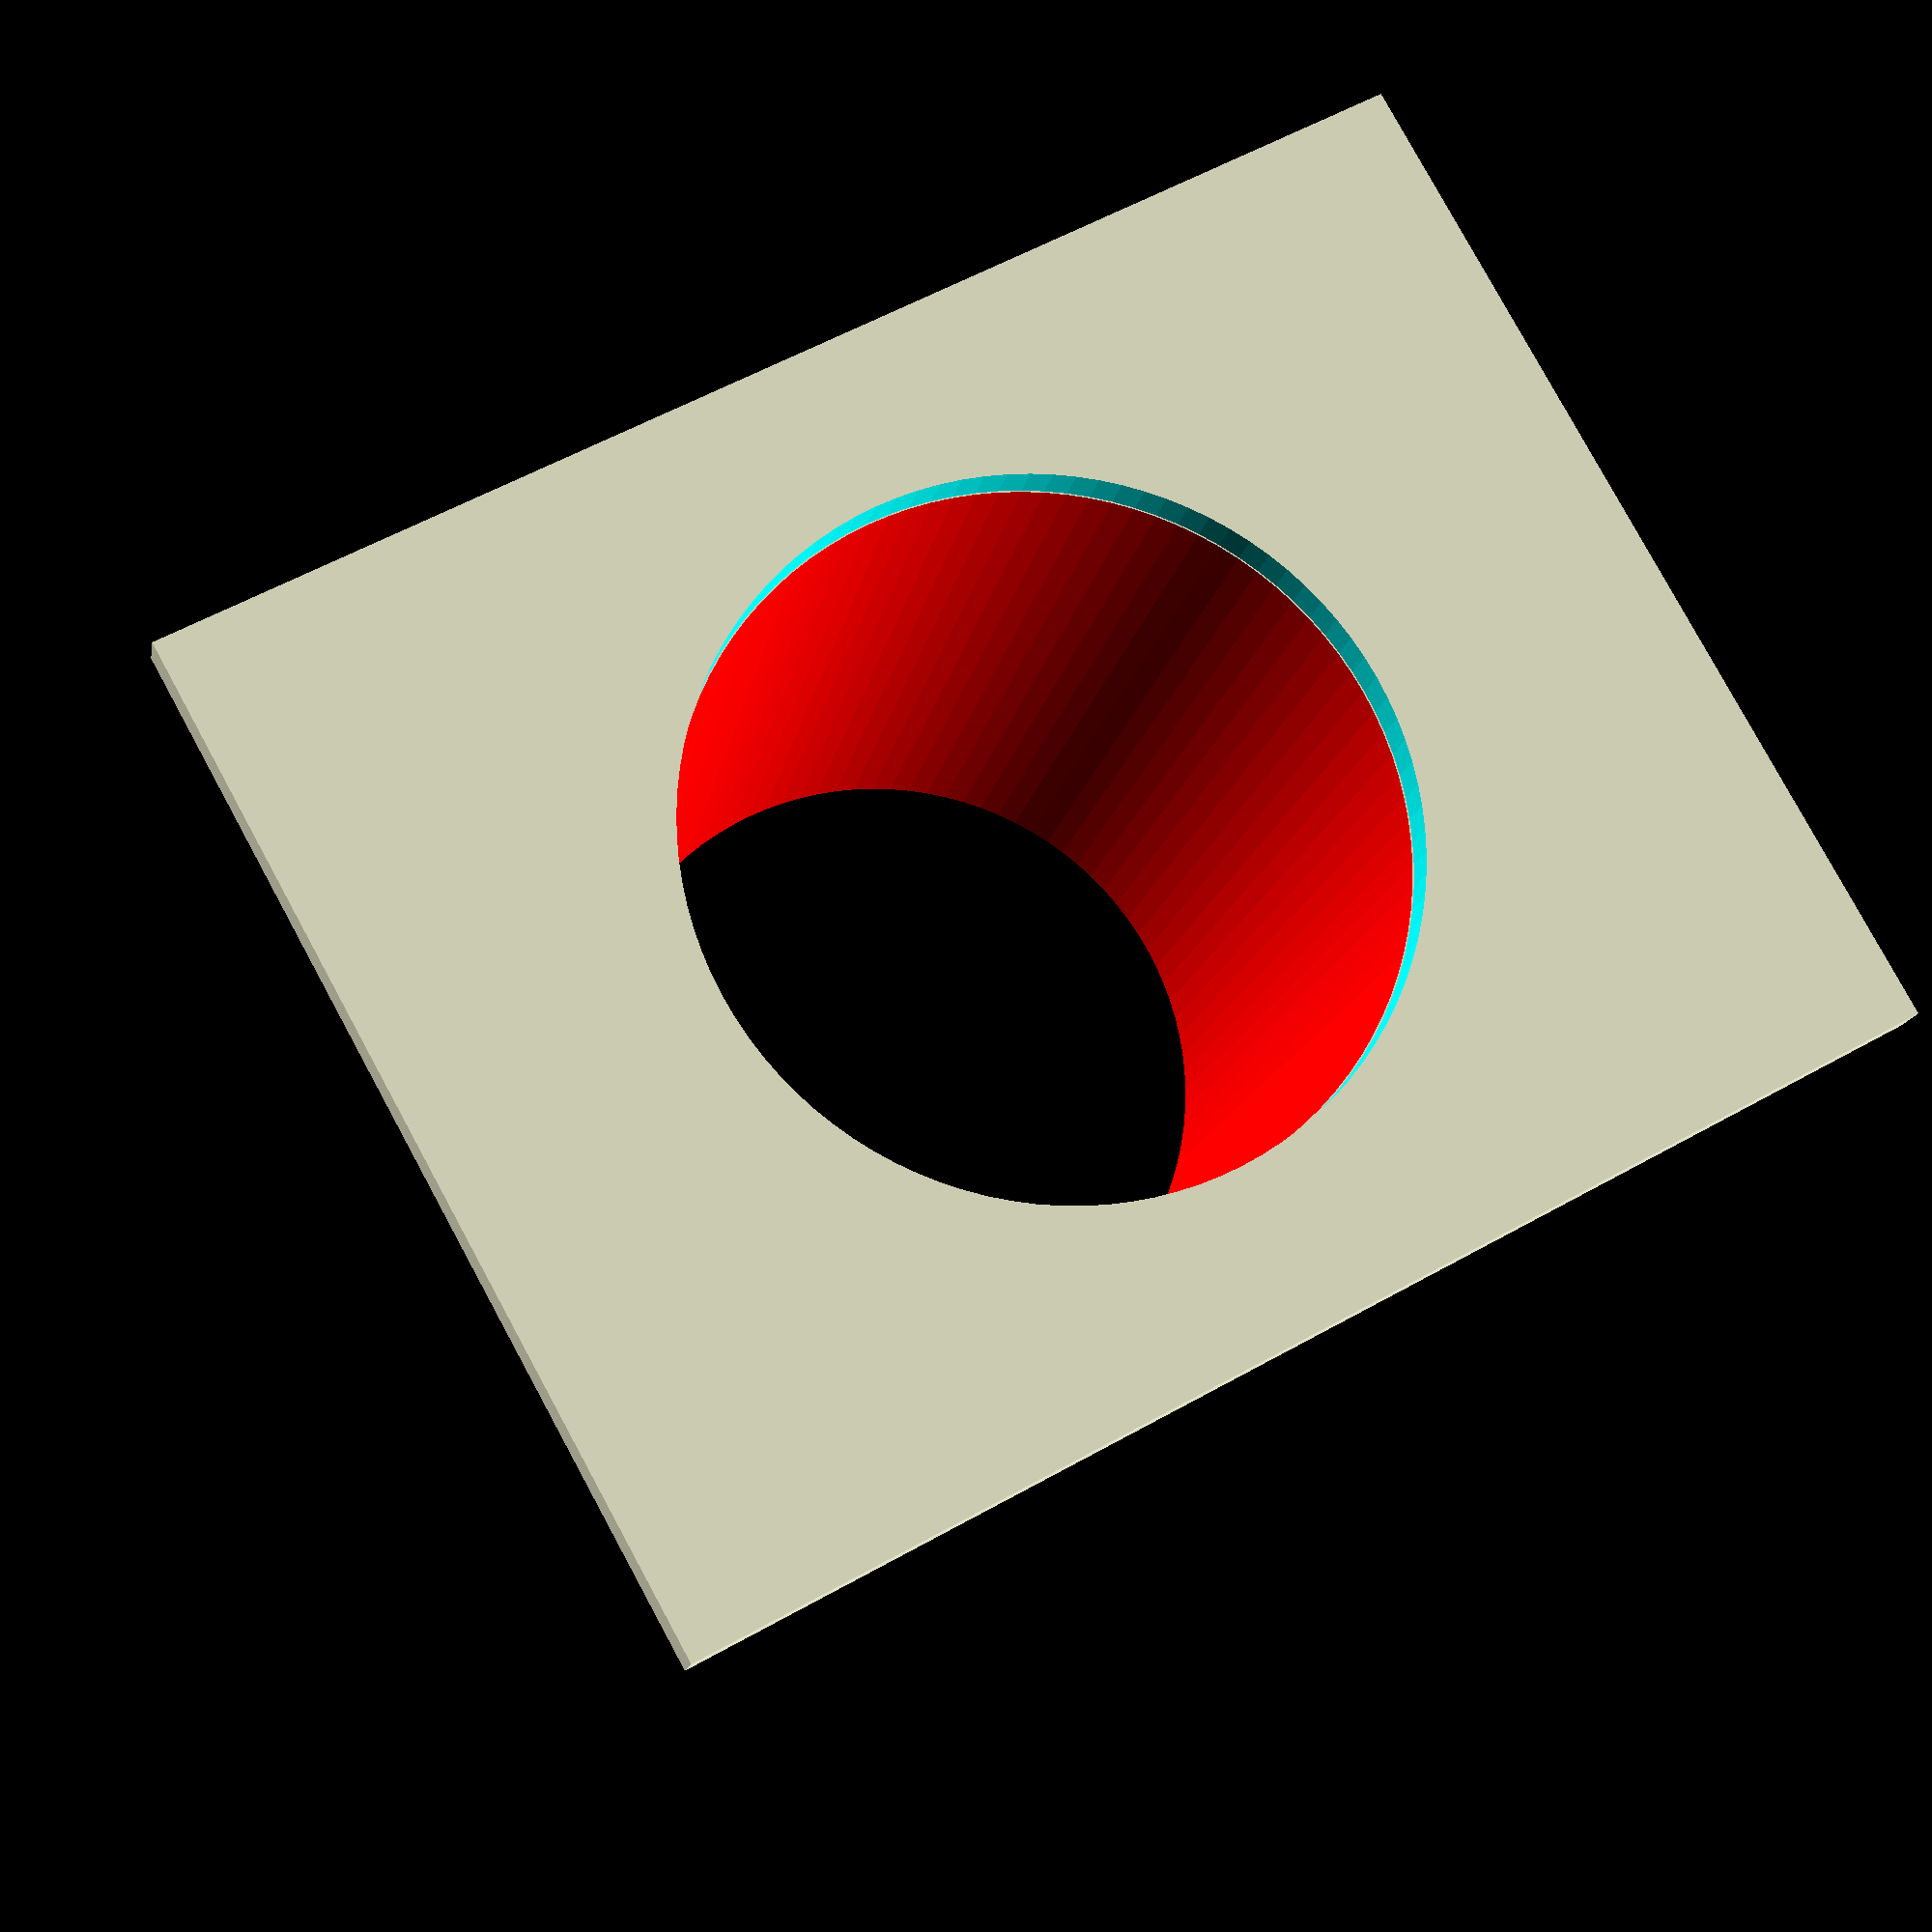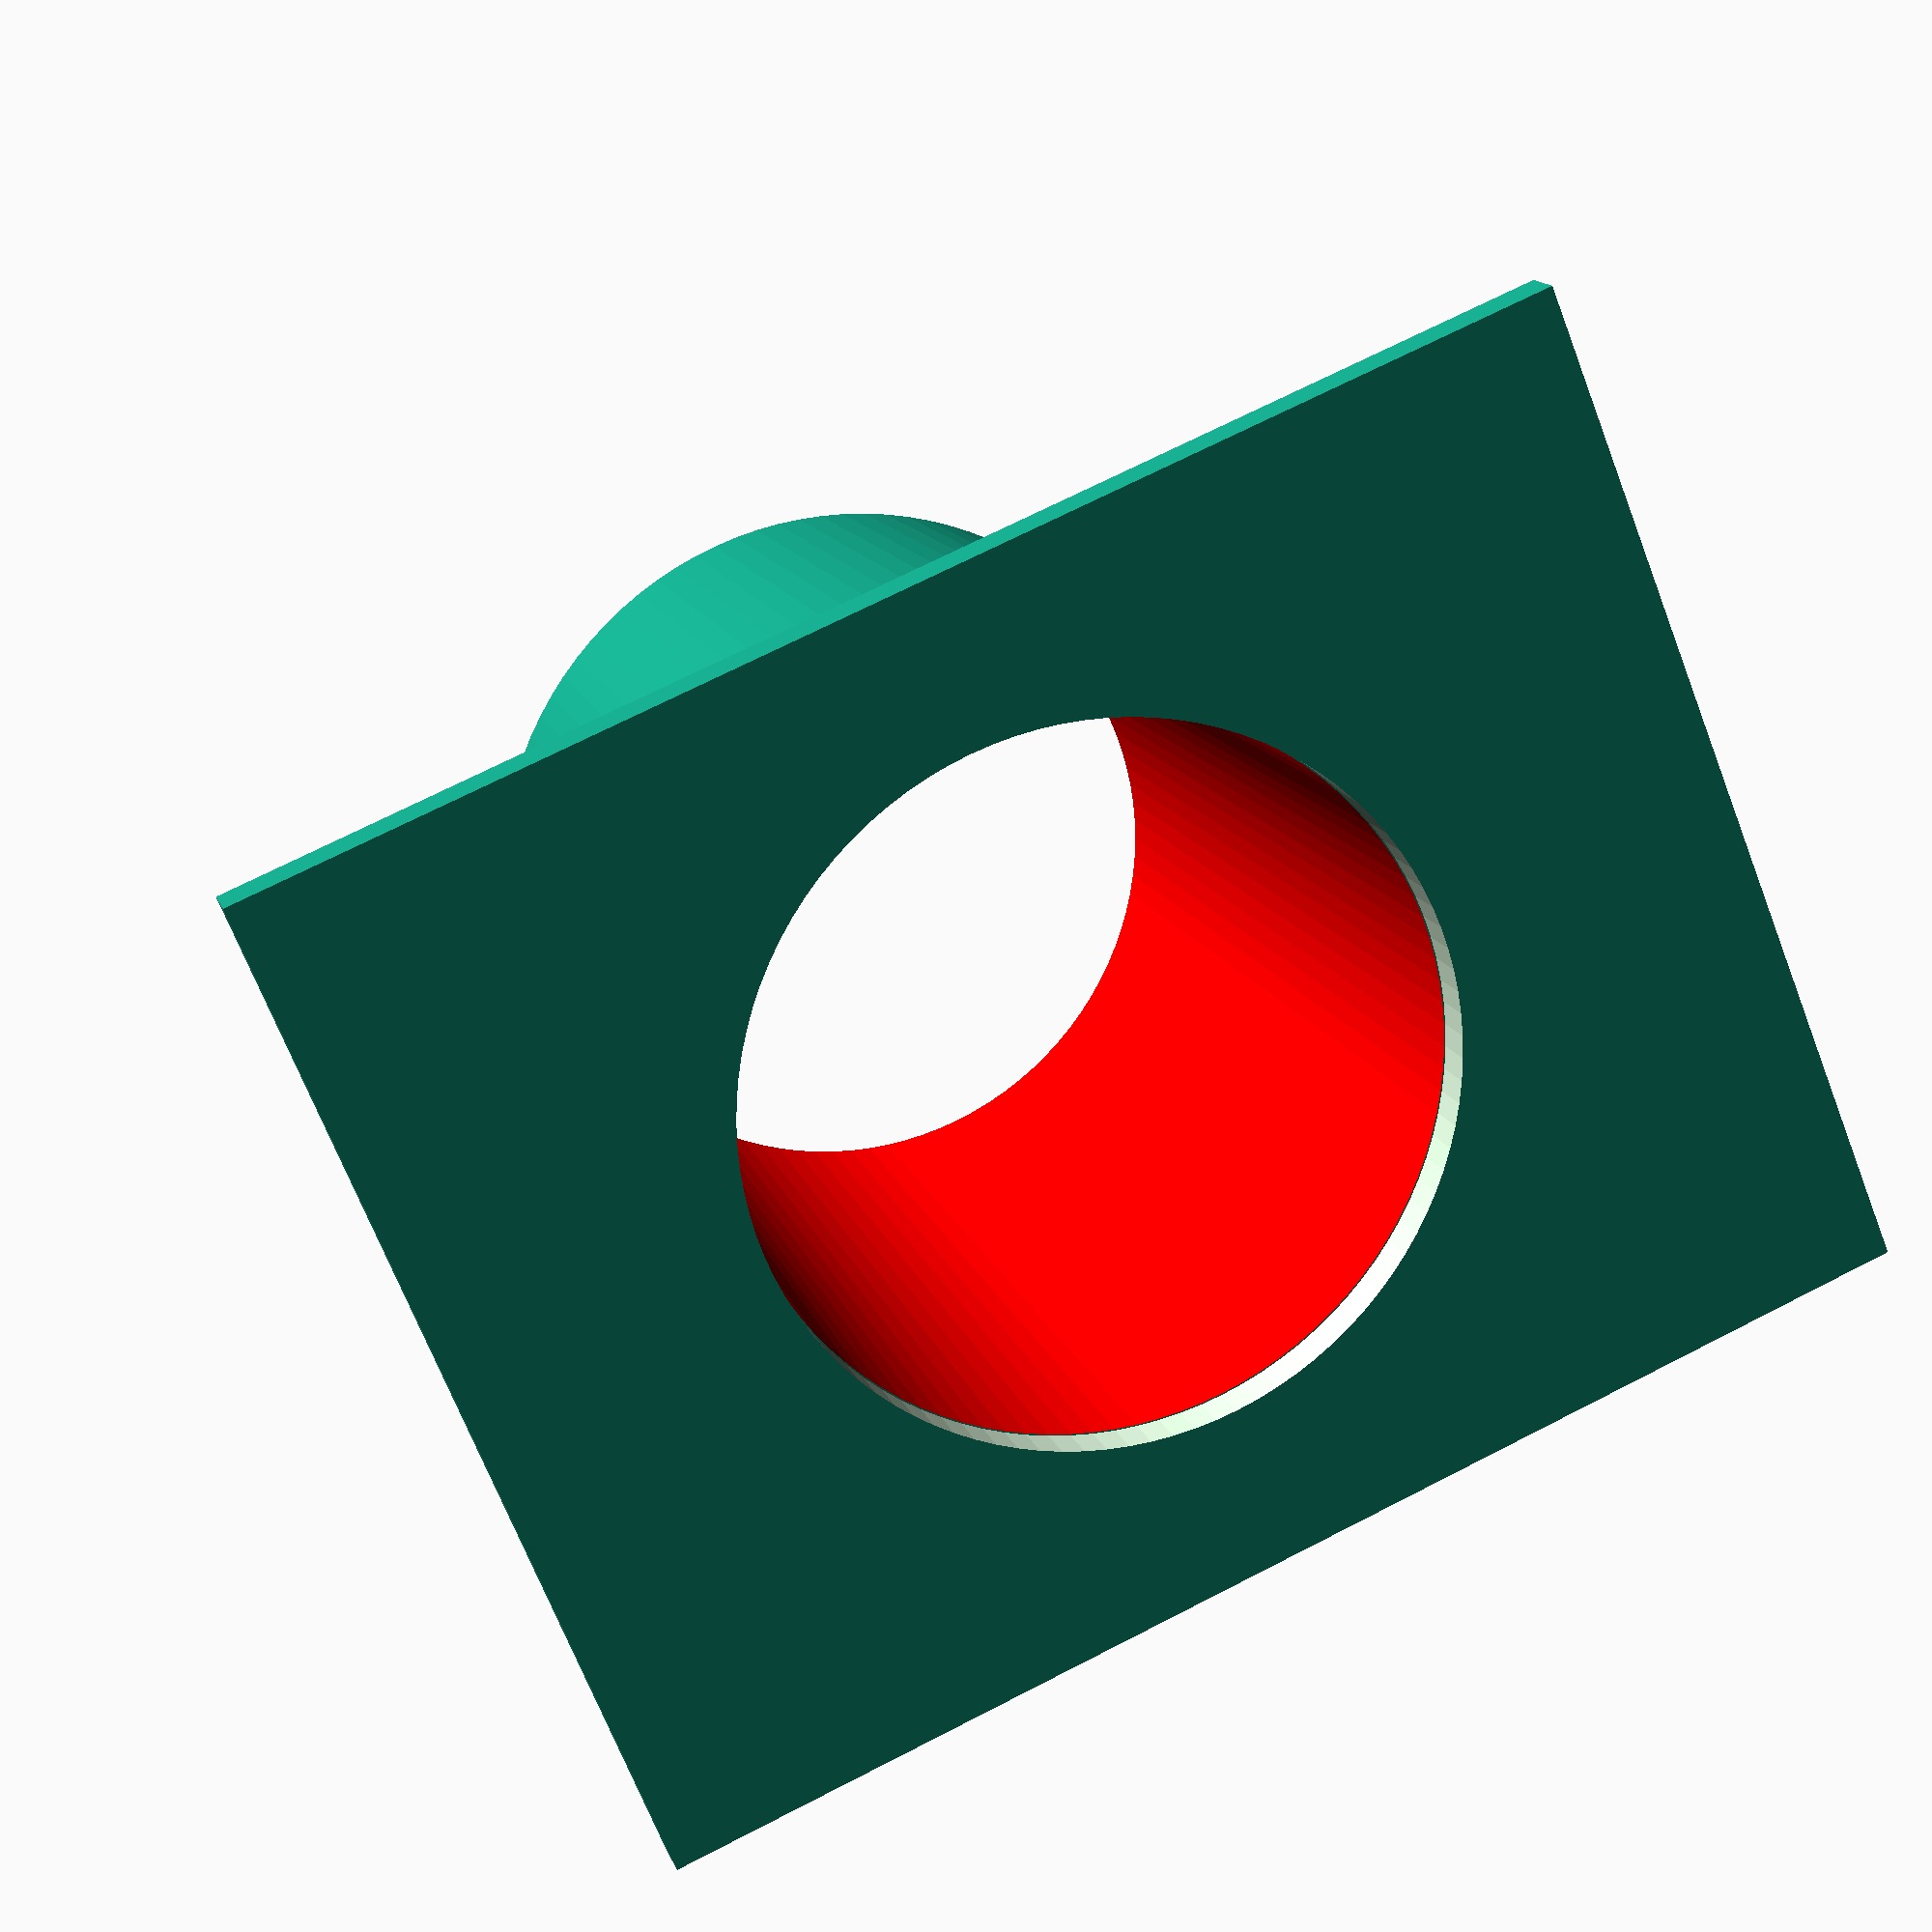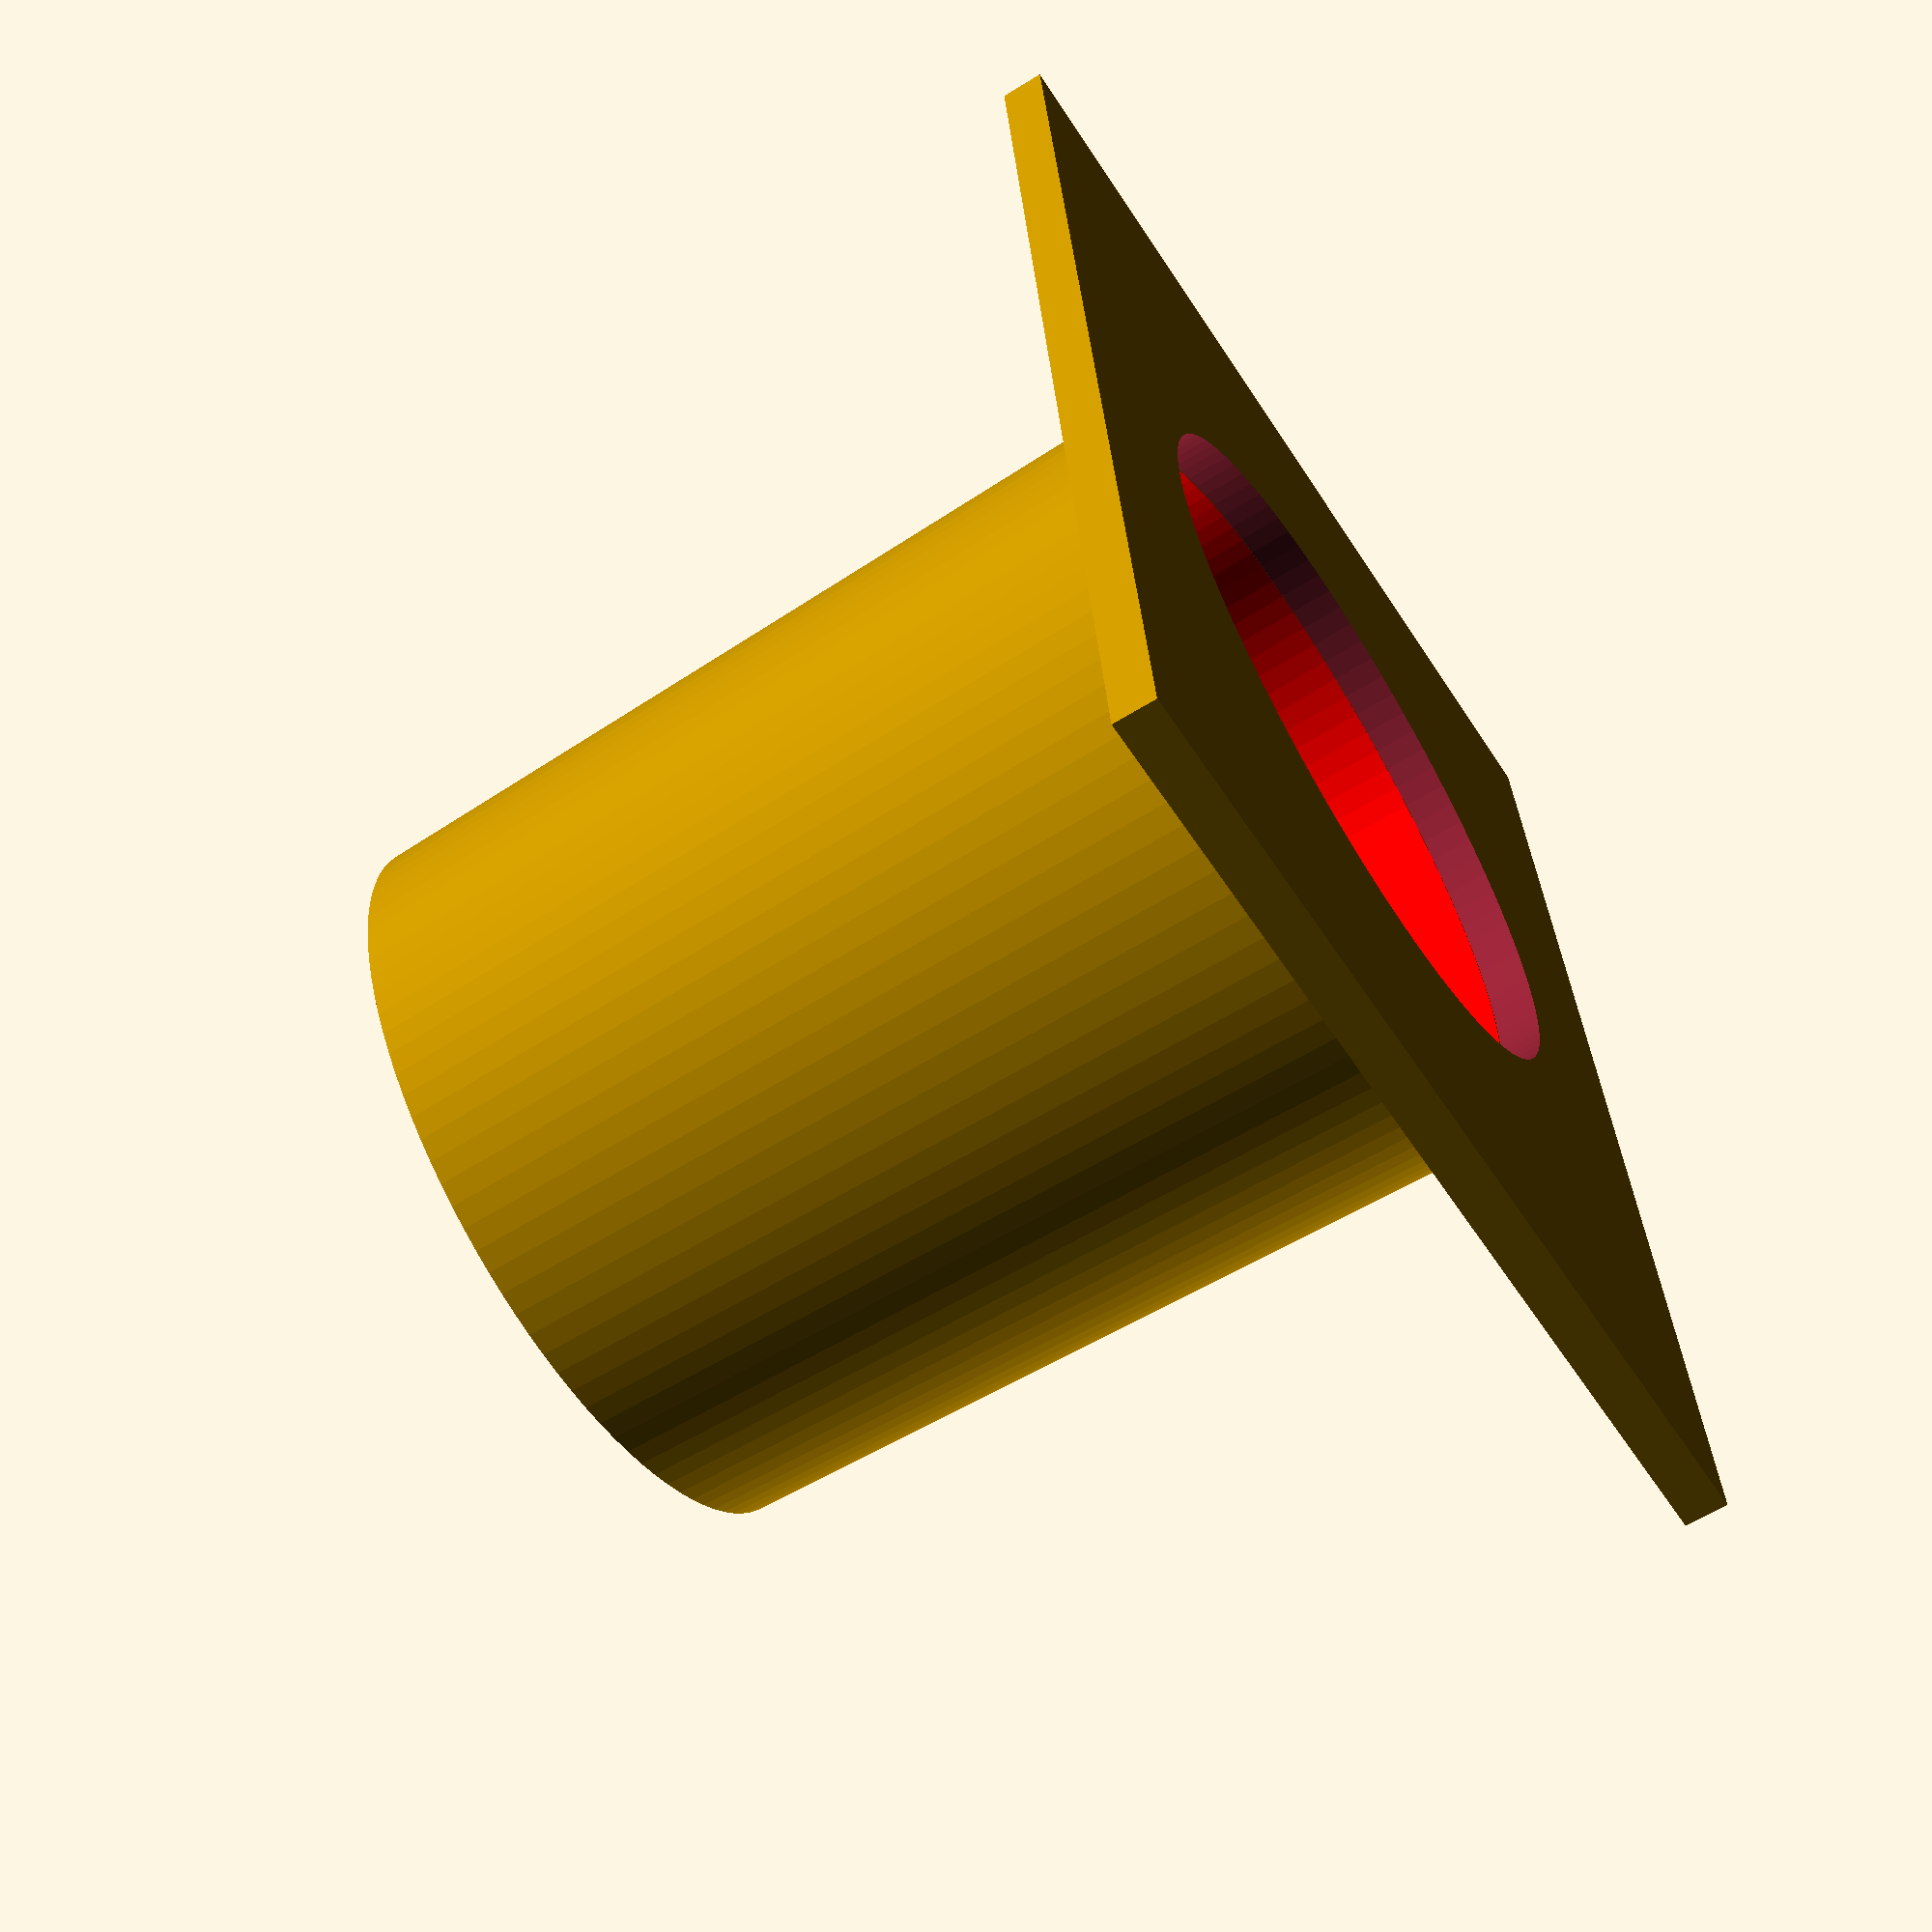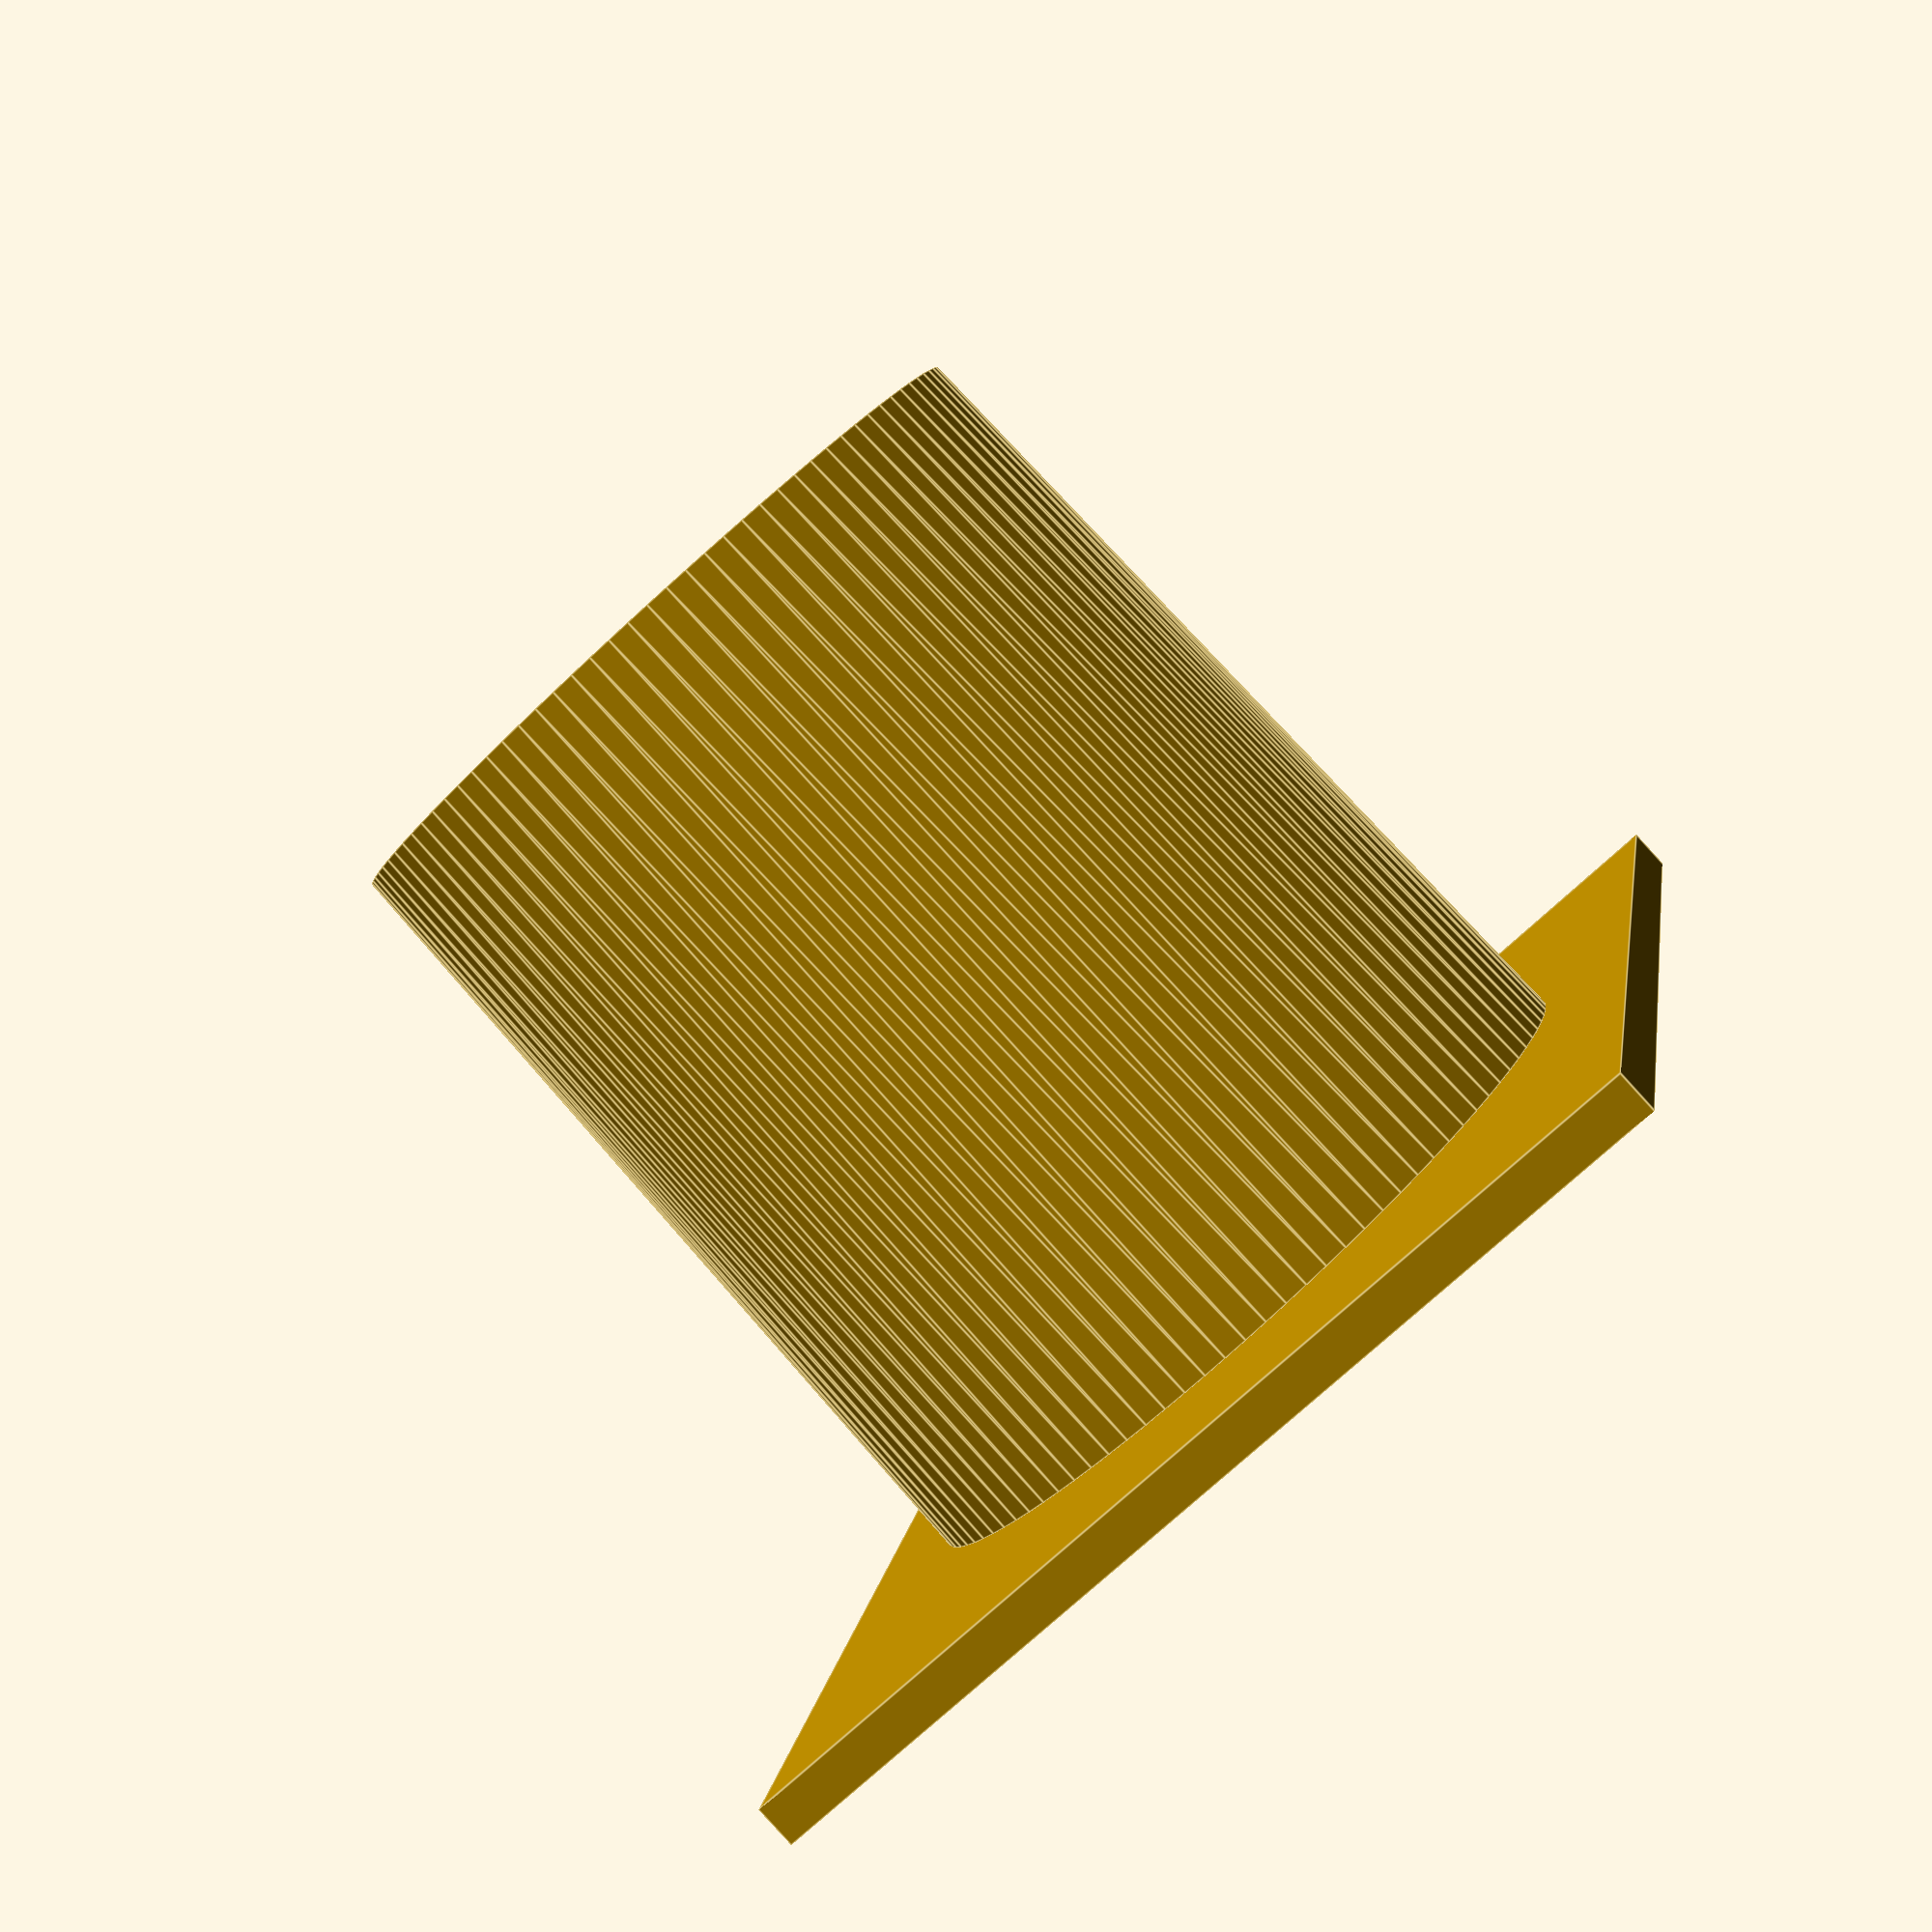
<openscad>
// Eyepiece mount
union() {
 // base and hole
    translate([0,0,0]) {
        difference() {
            cube([60,47, 2]);
            translate([30,23.5,-2]) 
            cylinder(h=5, d=32, $fn=100);
        }
    }
// Eyepiece tube
difference() {
    translate([30,23.5,2]) {
        cylinder(h=40, d1=37, d2=35, $fn=100);
    }
    translate([30,23.5,-1]) {
        color([1,0,0])
        cylinder(h=50, d1=32, d2=30, $fn=100);
    }
  }
}
</openscad>
<views>
elev=15.7 azim=29.0 roll=169.6 proj=p view=wireframe
elev=344.9 azim=202.0 roll=163.6 proj=p view=solid
elev=242.6 azim=276.5 roll=57.8 proj=p view=solid
elev=267.1 azim=281.3 roll=137.6 proj=p view=edges
</views>
